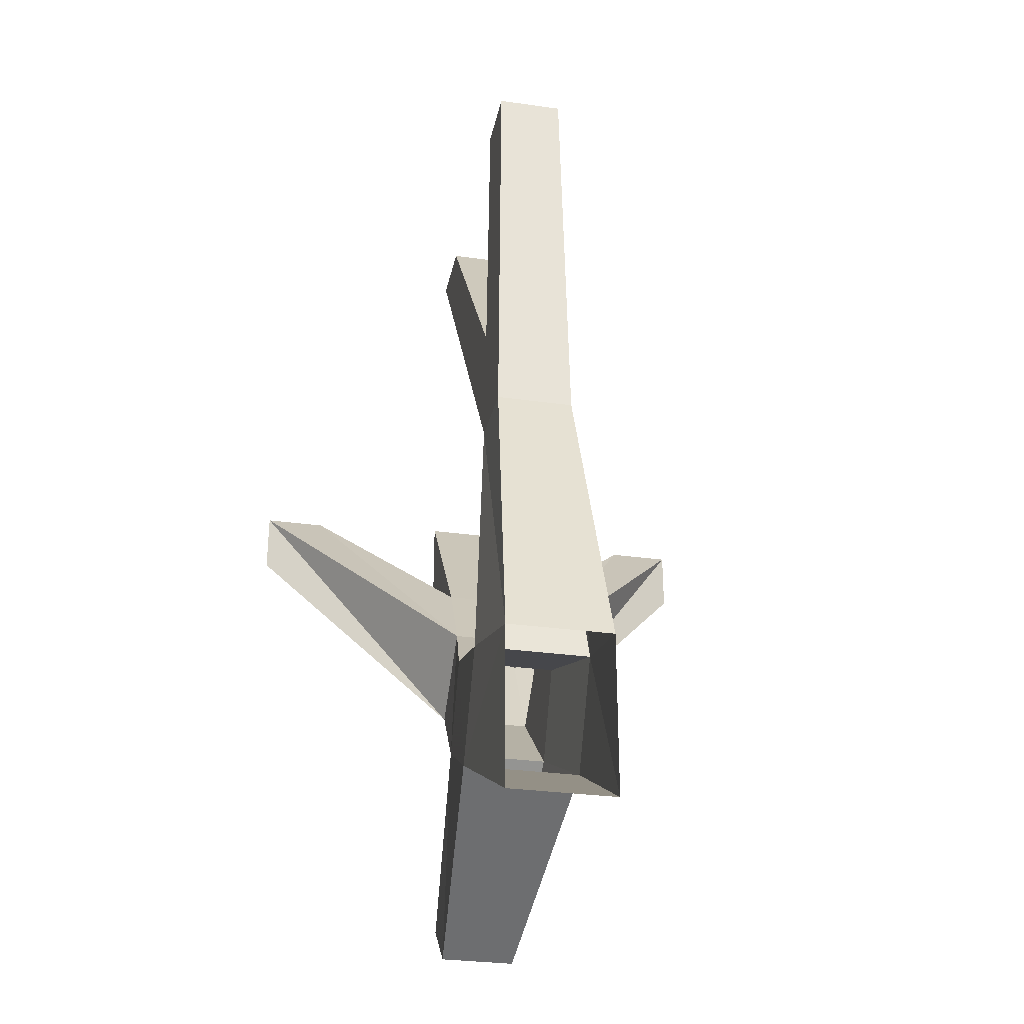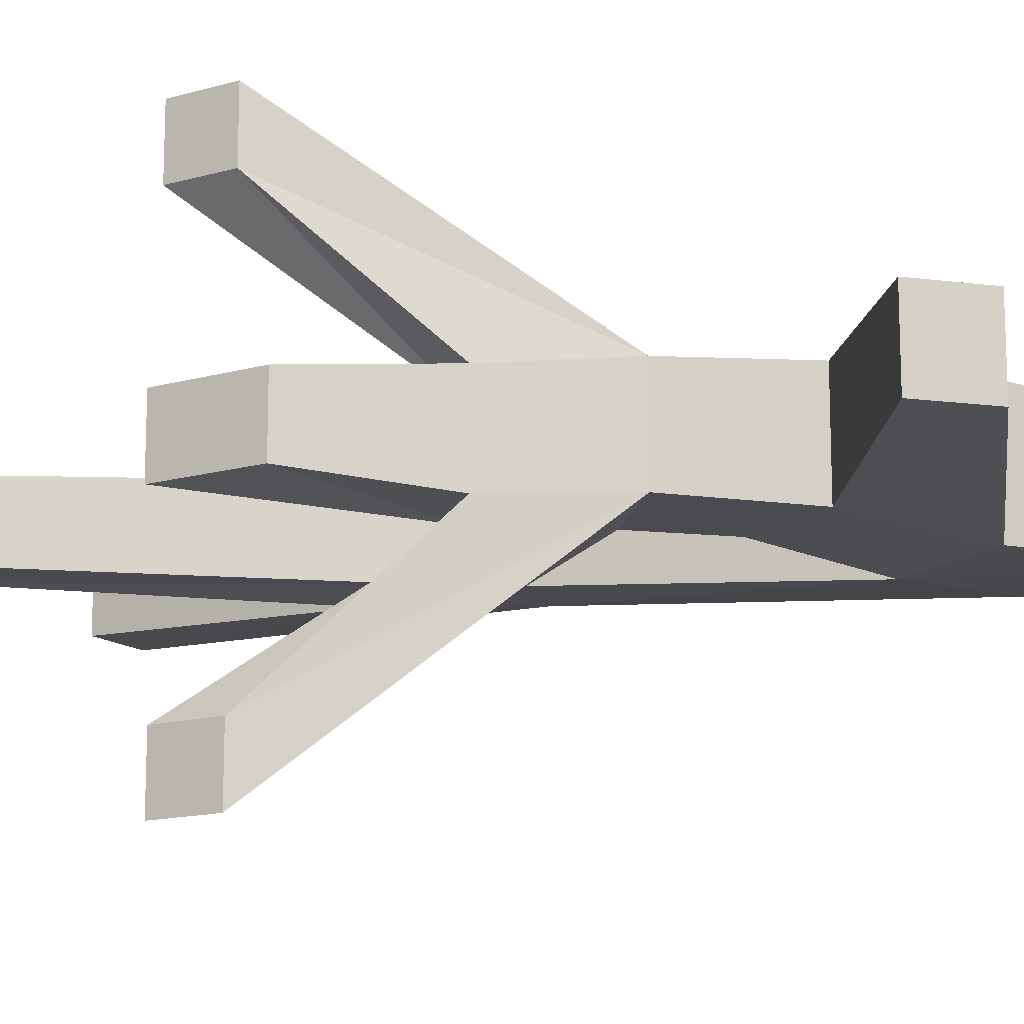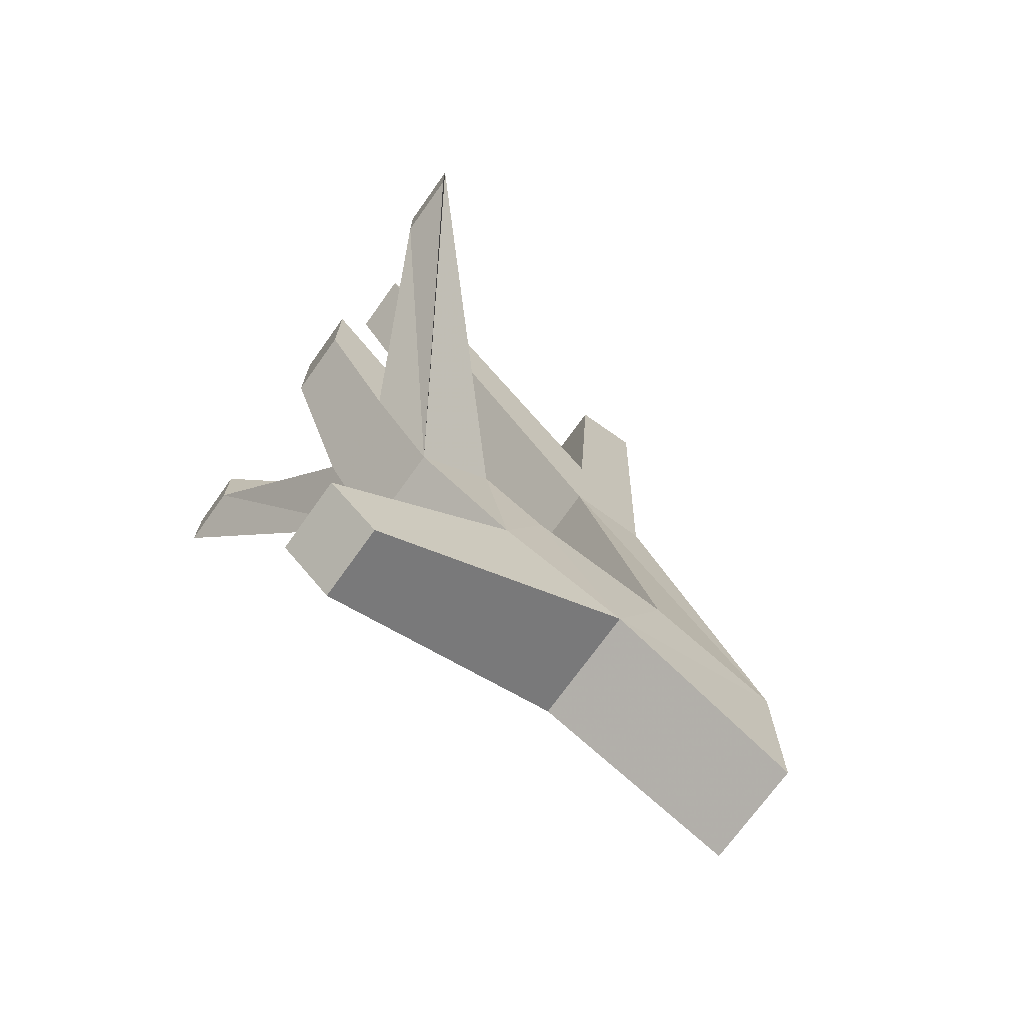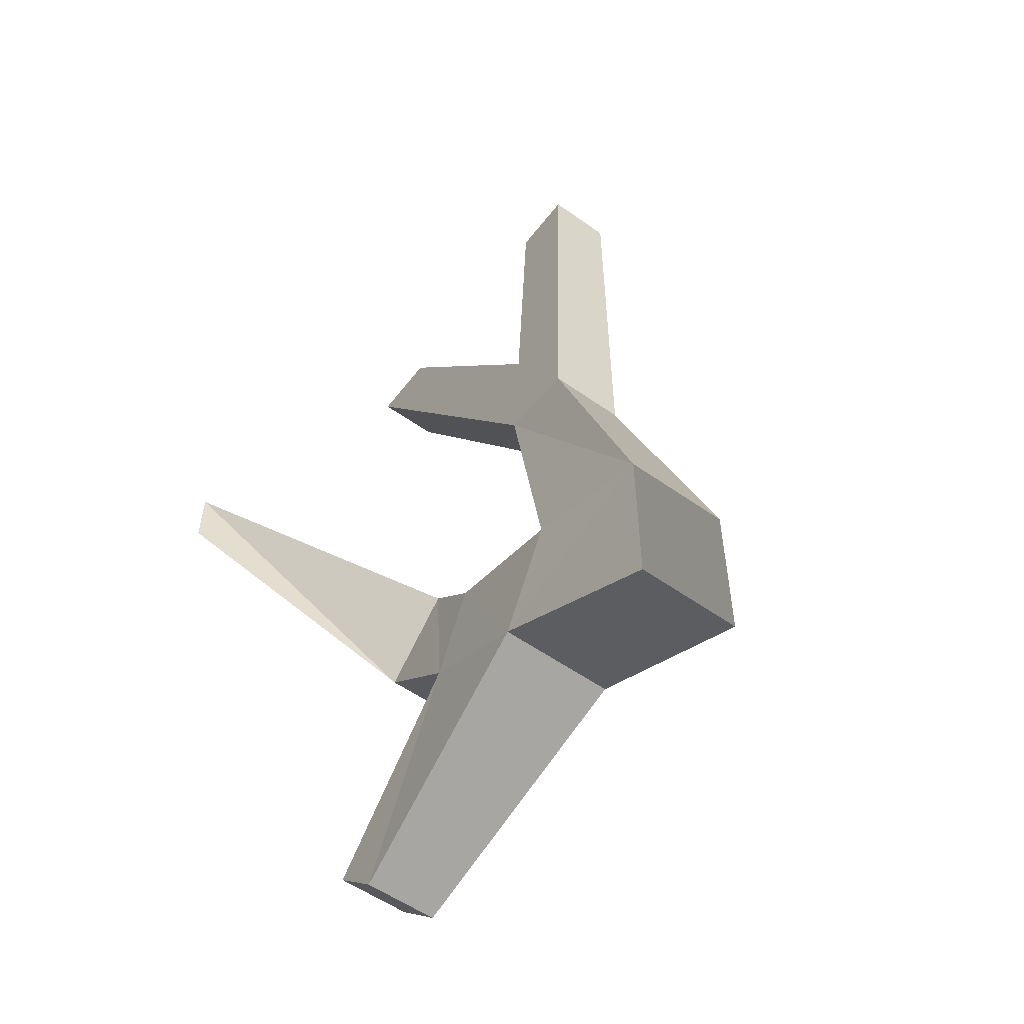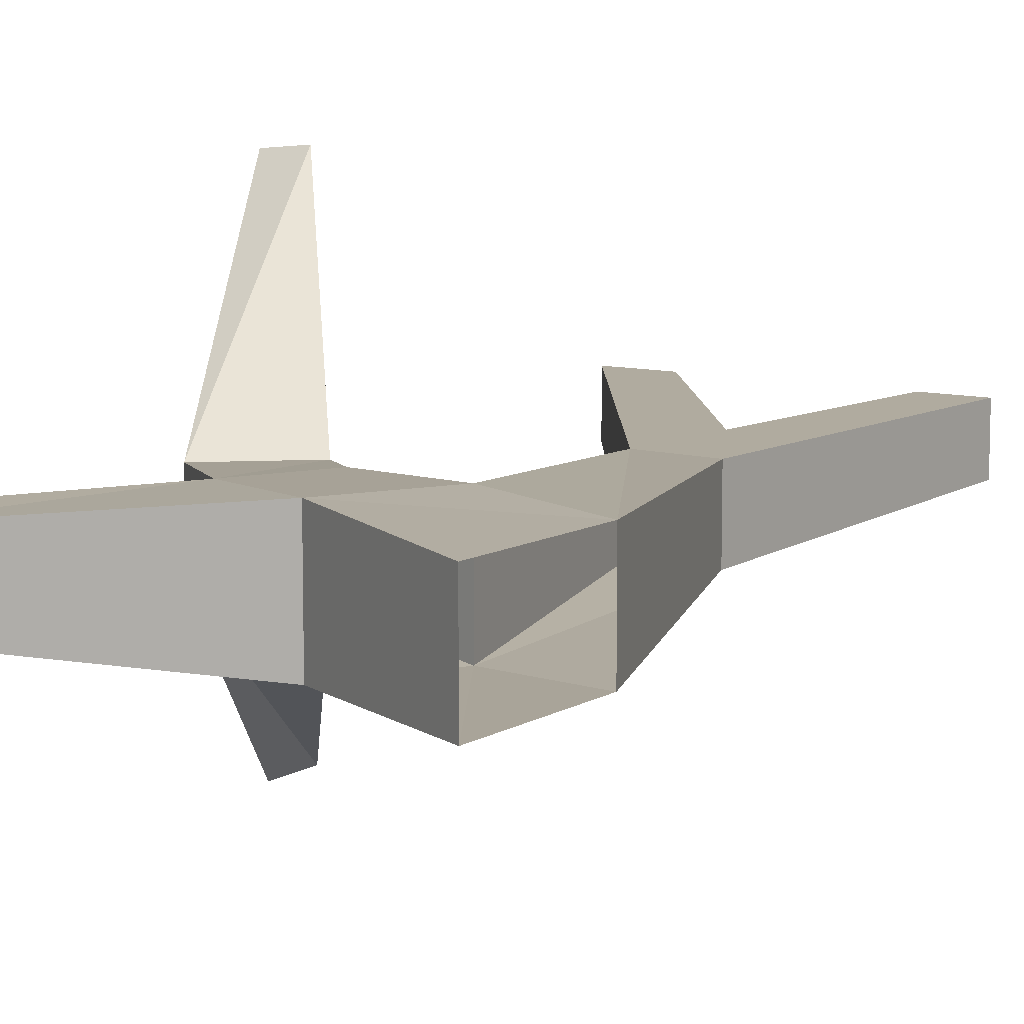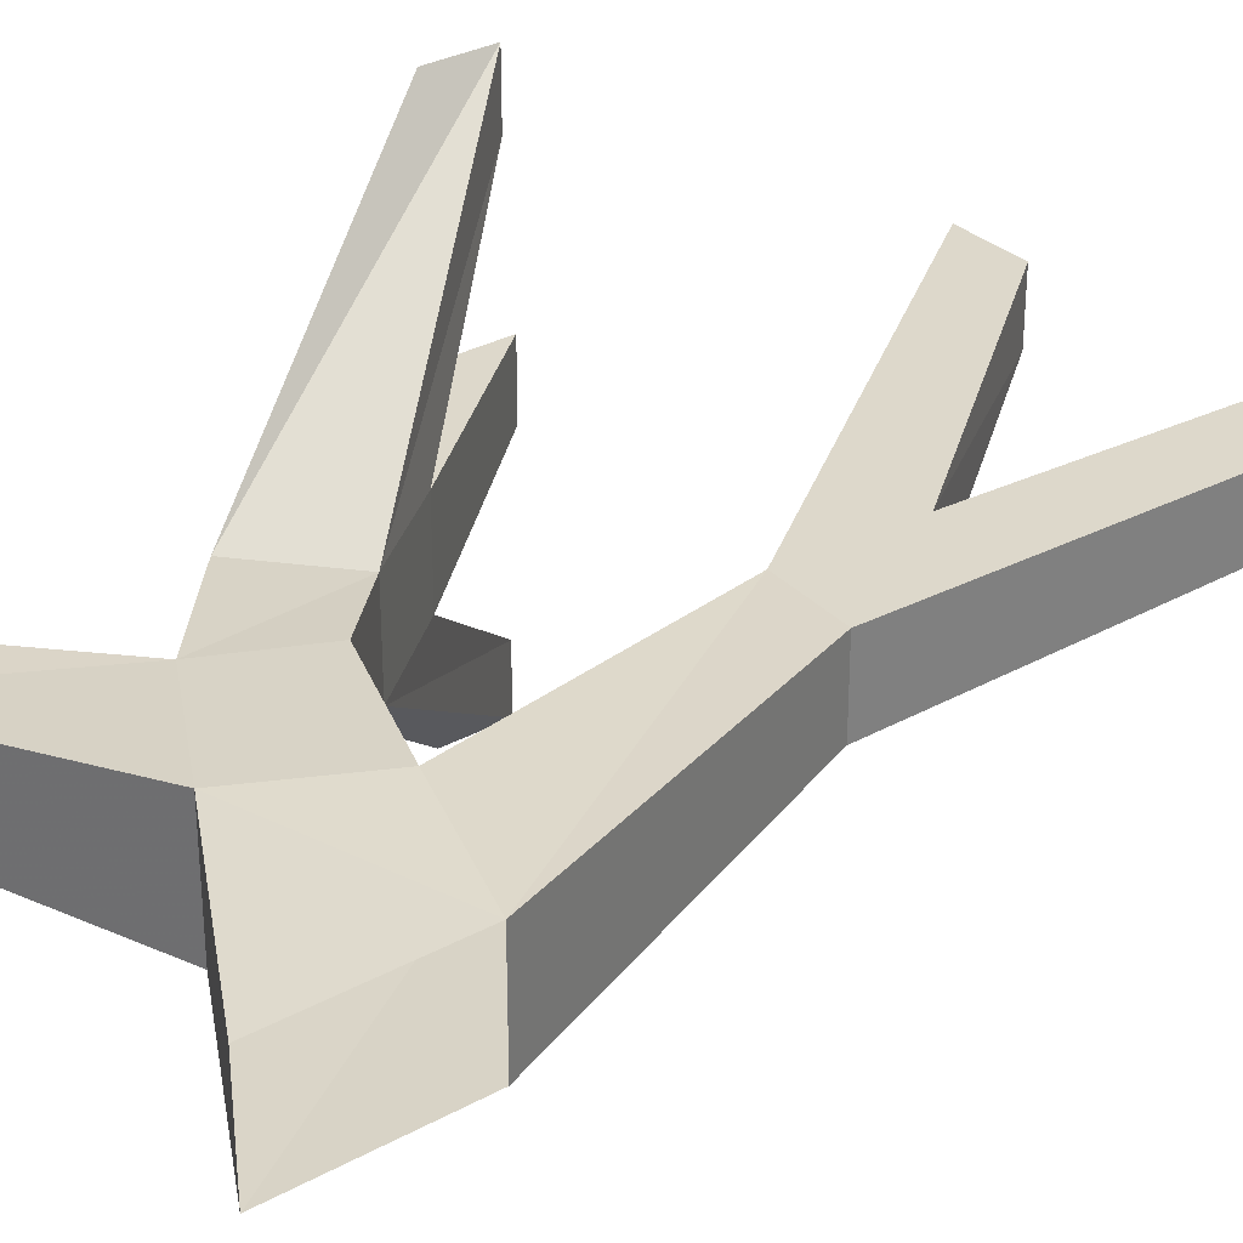
<metadata>
{"format":"obj","ext":"obj","renderer":"f3d","projection":"perspective","resolution":1024,"background":"white","views":[{"elev":-30.4,"azim":78.5,"up":"+Y"},{"elev":-14.4,"azim":-58.2,"up":"+Z"},{"elev":-71.7,"azim":-35.4,"up":"+Y"},{"elev":-55.0,"azim":53.1,"up":"+Y"},{"elev":9.7,"azim":34.4,"up":"+Z"},{"elev":31.4,"azim":52.2,"up":"+Z"}]}
</metadata>
<code>
v -0.007812 0.6719 -0.1016
v 0.25 0.5781 -0.1172
v 0.25 0.5781 0.1016
v -0.007812 0.6719 0.08594
v -0.125 0.7891 0.07031
v -0.125 0.7891 -0.1016
v -0.2656 0.6641 -0.1016
v -0.08594 0.5078 -0.1016
v 0.1484 0.3828 -0.1172
v 0.5 0.1953 -0.1016
v 0.5 0.5 -0.1016
v 0.2656 1.125 -0.08594
v 0.1172 1.133 -0.08594
v 0.1172 1.133 0.0625
v 0.5 0.5 0.09375
v 0.1484 0.3828 0.1016
v -0.08594 0.5078 0.08594
v -0.2656 0.6641 0.07031
v -0.5 1.234 0.4453
v -0.5 1.234 0.3281
v -0.25 0.9453 0.0625
v -0.25 0.9453 -0.1016
v -0.5 1.234 -0.3672
v -0.5 1.234 -0.4844
v -0.5 1.117 -0.4844
v -0.5 1.117 -0.3672
v -0.375 0.8516 -0.1016
v -0.375 0.8516 0.0625
v -0.4219 0.2578 -0.08594
v -0.3281 0.1719 -0.08594
v -0.3281 0.1719 0.05469
v 0.5 0.1953 0.09375
v -0.5 1.25 -0.0625
v -0.5 1.062 -0.0625
v -0.5 1.25 0.0625
v -0.5 1.062 0.0625
v -0.5 1.117 0.3281
v -0.5 1.117 0.4453
v -0.4219 0.2578 0.05469
v 0.2656 1.125 0.0625
v 0.2891 1.875 0.0625
v 0.2891 1.875 -0.0625
v 0.1328 1.352 -0.08594
v -0.2656 1.875 -0.0625
v -0.4062 1.875 -0.0625
v -0.4062 1.875 0.0625
v 0.1328 1.359 0.0625
v 0.1641 1.875 0.0625
v 0.1641 1.875 -0.0625
v -0.2656 1.875 0.0625
f 1 2 3
f 1 3 4
f 1 4 5
f 1 5 6
f 1 6 7
f 1 7 8
f 1 8 2
f 2 8 9
f 2 9 10
f 2 10 11
f 2 11 12
f 2 12 13
f 2 13 3
f 3 13 14
f 3 14 15
f 3 15 16
f 3 16 4
f 4 16 17
f 4 17 5
f 5 17 18
f 5 18 19
f 5 19 20
f 5 20 21
f 5 21 22
f 5 22 6
f 6 22 23
f 6 23 24
f 6 24 7
f 7 24 25
f 7 25 26
f 7 26 27
f 7 27 28
f 7 28 18
f 7 18 8
f 8 18 17
f 8 17 29
f 8 29 9
f 9 29 30
f 9 30 31
f 9 31 16
f 9 16 32
f 9 32 10
f 32 16 15
f 22 33 34
f 22 34 27
f 22 27 26
f 22 26 23
f 23 26 24
f 24 26 25
f 21 35 33
f 21 33 22
f 36 28 27
f 36 27 34
f 36 34 33
f 36 33 35
f 36 35 28
f 28 35 21
f 28 21 37
f 28 37 18
f 18 37 38
f 18 38 19
f 19 38 20
f 20 38 37
f 20 37 21
f 31 39 17
f 31 17 16
f 39 29 17
f 29 39 31
f 29 31 30
f 14 40 15
f 15 40 11
f 11 40 12
f 12 40 41
f 12 41 42
f 12 42 43
f 12 43 13
f 13 43 44
f 13 44 45
f 13 45 14
f 14 45 46
f 14 46 47
f 14 47 40
f 40 47 48
f 40 48 41
f 41 48 42
f 42 48 49
f 42 49 43
f 43 49 48
f 43 48 47
f 43 47 44
f 44 47 50
f 44 50 46
f 44 46 45
f 46 50 47

</code>
